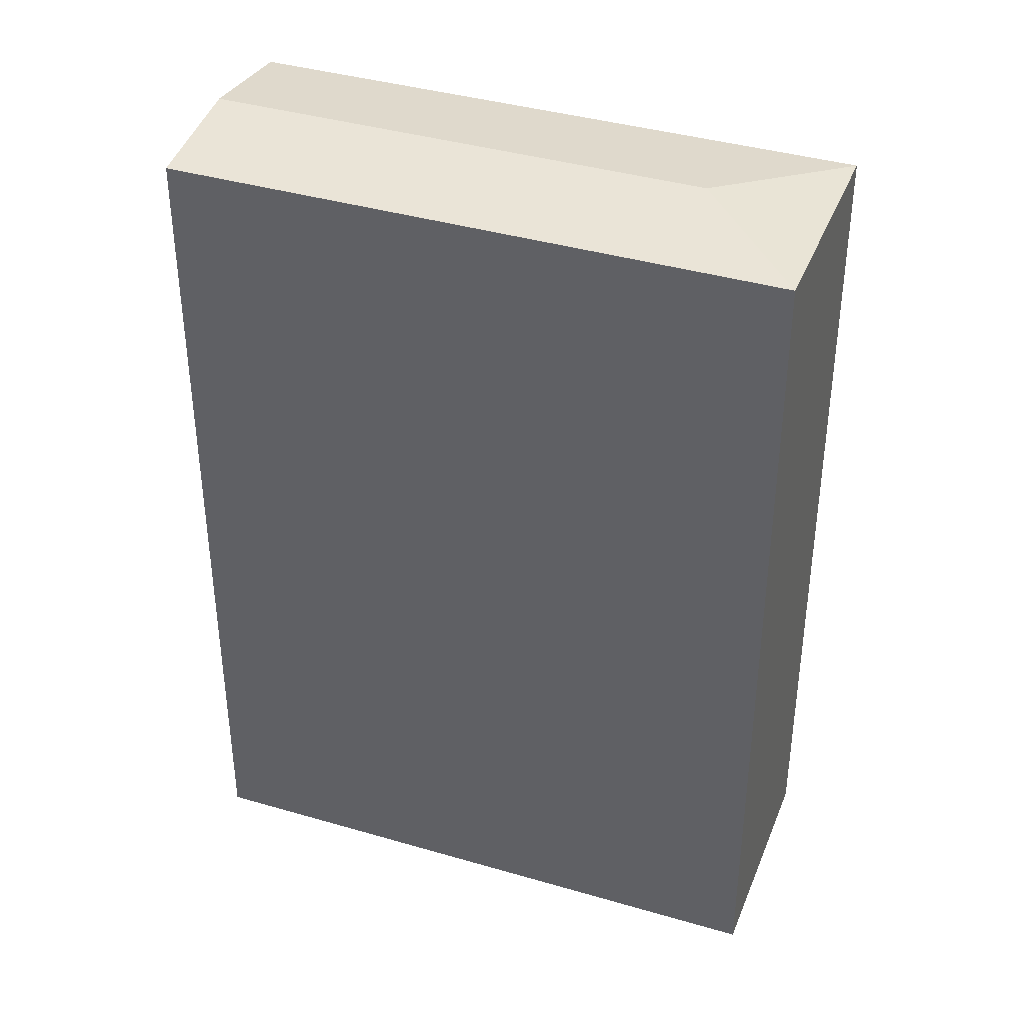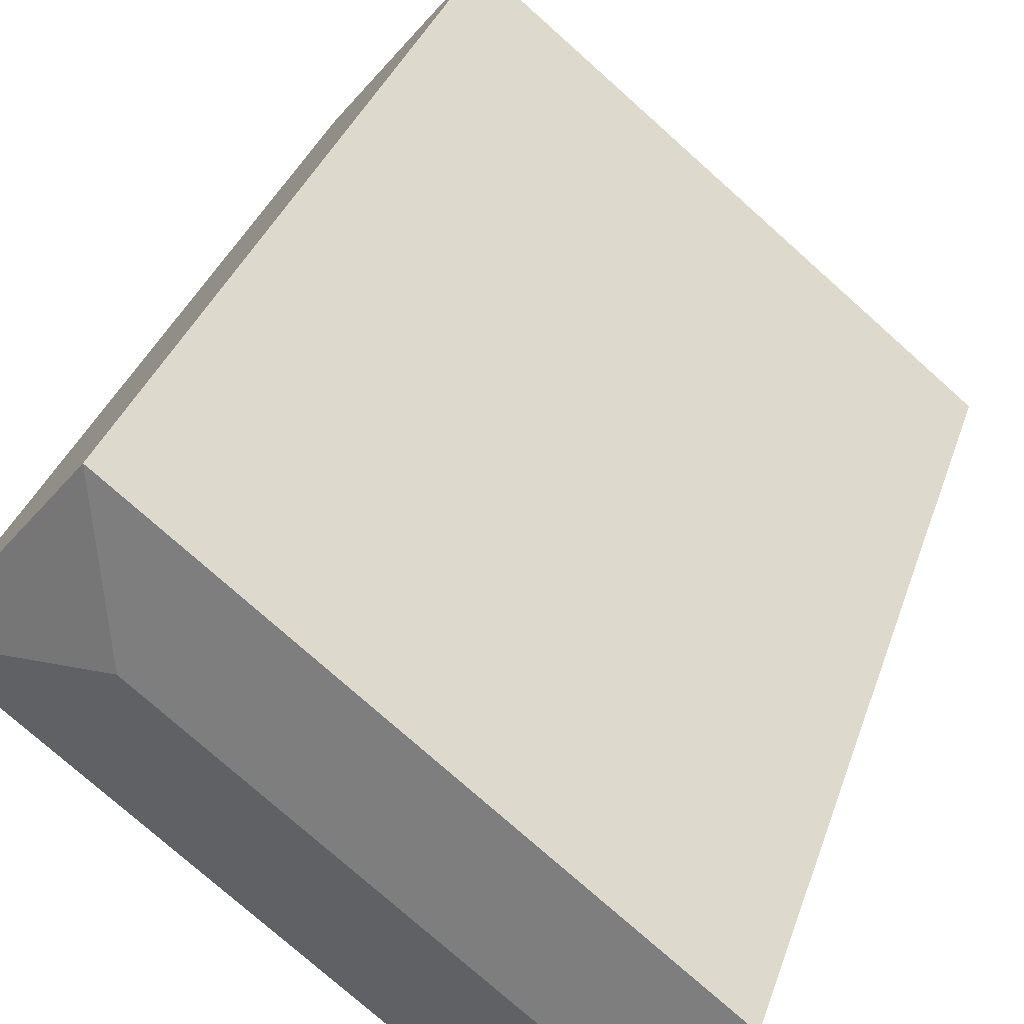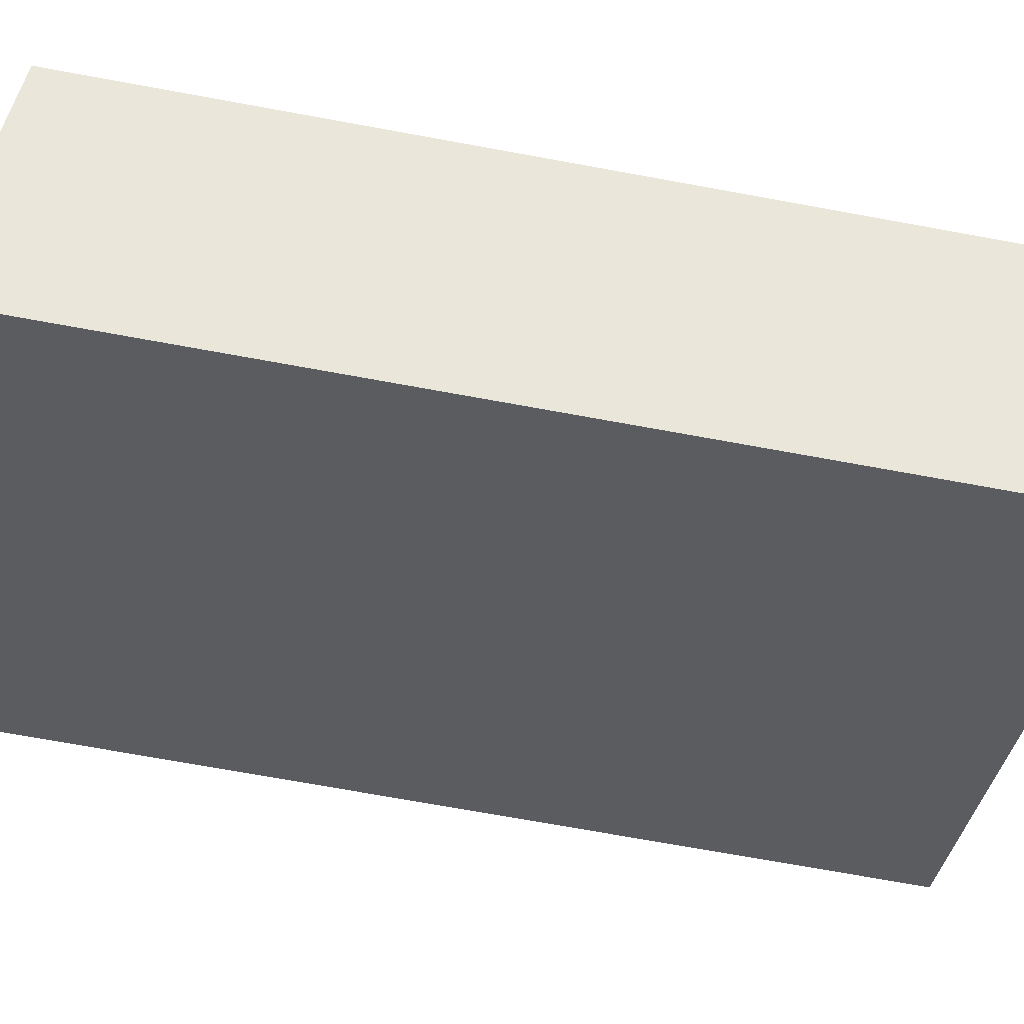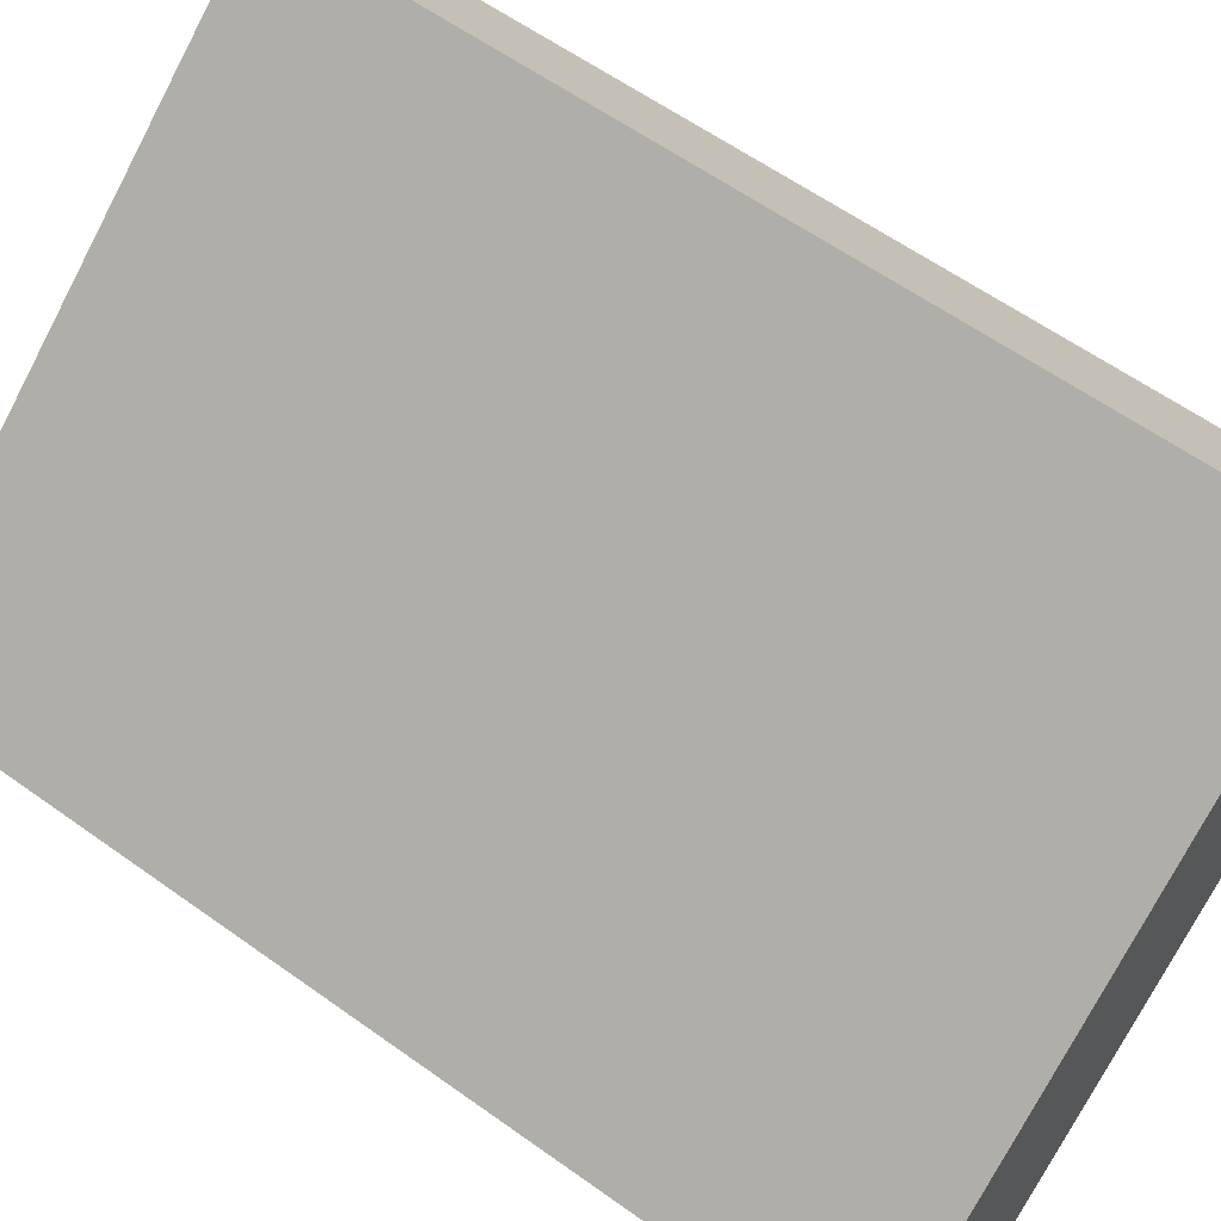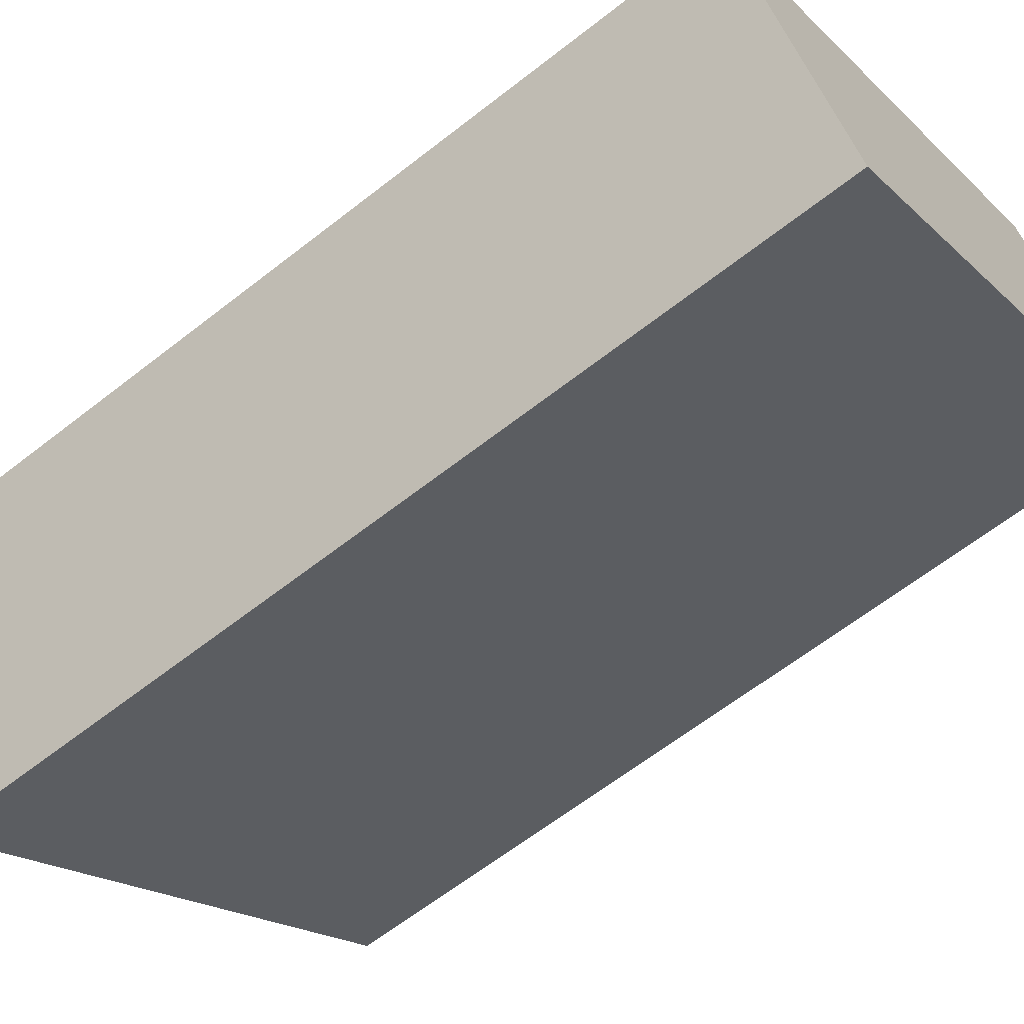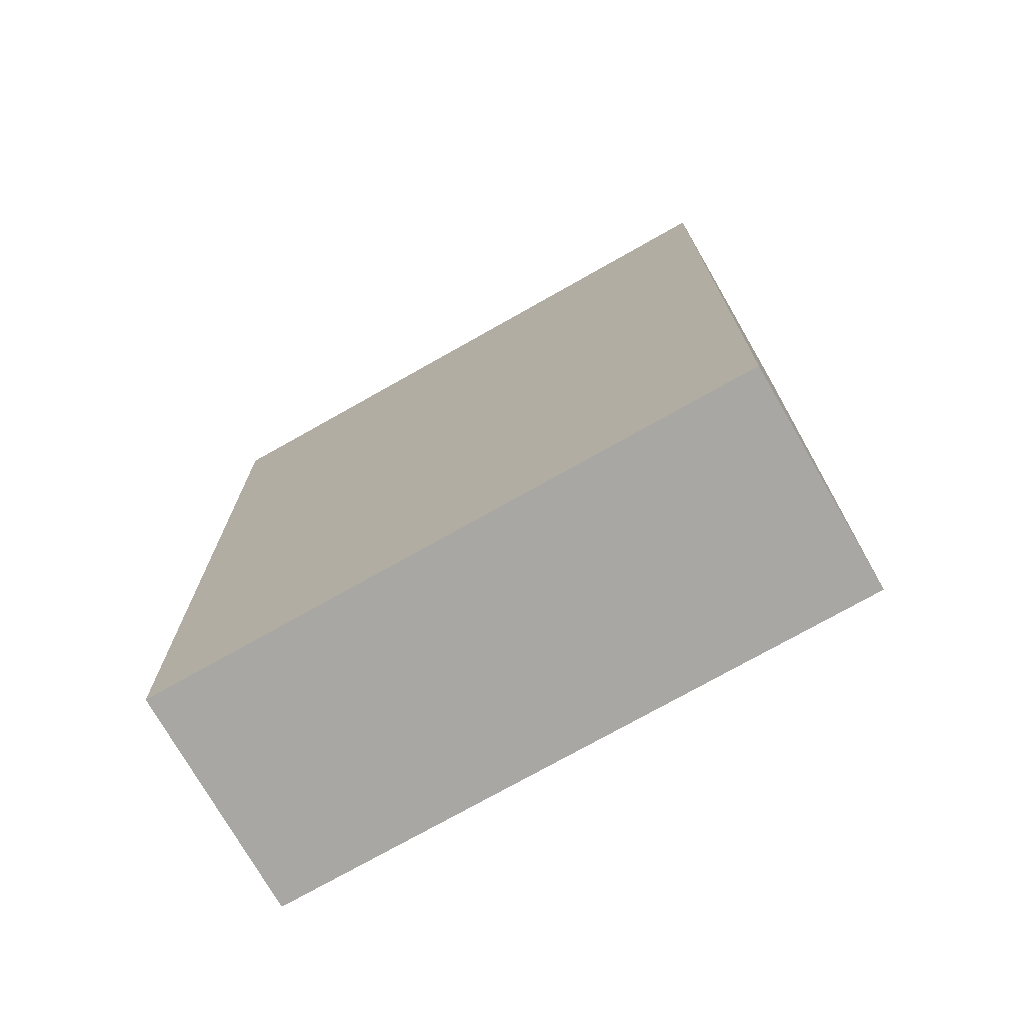
<metadata>
{"format":"obj","ext":"obj","renderer":"f3d","projection":"perspective","resolution":1024,"background":"white","views":[{"elev":39.0,"azim":-18.5,"up":"+Y"},{"elev":34.4,"azim":-162.7,"up":"+Z"},{"elev":-72.4,"azim":-100.3,"up":"+Z"},{"elev":59.8,"azim":-53.6,"up":"+Z"},{"elev":-63.0,"azim":-51.5,"up":"+Z"},{"elev":-74.4,"azim":170.9,"up":"+Y"}]}
</metadata>
<code>
v  12.06 22.84 5.79
v  3.79 22.43 -4.656
v  1.899 22.84 -2.332
v  16.3 22.43 5.317
v  12.52 22.43 10.01
v  0 22.43 1.373e-15
v  3.79 2.851e-16 -4.656
v  0 0 0
v  1.899 1.428e-16 -2.332
v  12.52 -6.129e-16 10.01
v  16.3 -3.256e-16 5.317
g defaultobject
f 1 2 3
f 2 1 4
f 5 3 6
f 3 5 1
f 1 5 4
f 2 6 3
f 6 2 7
f 6 7 8
f 8 7 9
f 8 5 6
f 5 8 10
f 10 4 5
f 4 10 11
f 4 7 2
f 7 4 11
f 9 10 8
f 10 9 7
f 10 7 11

</code>
